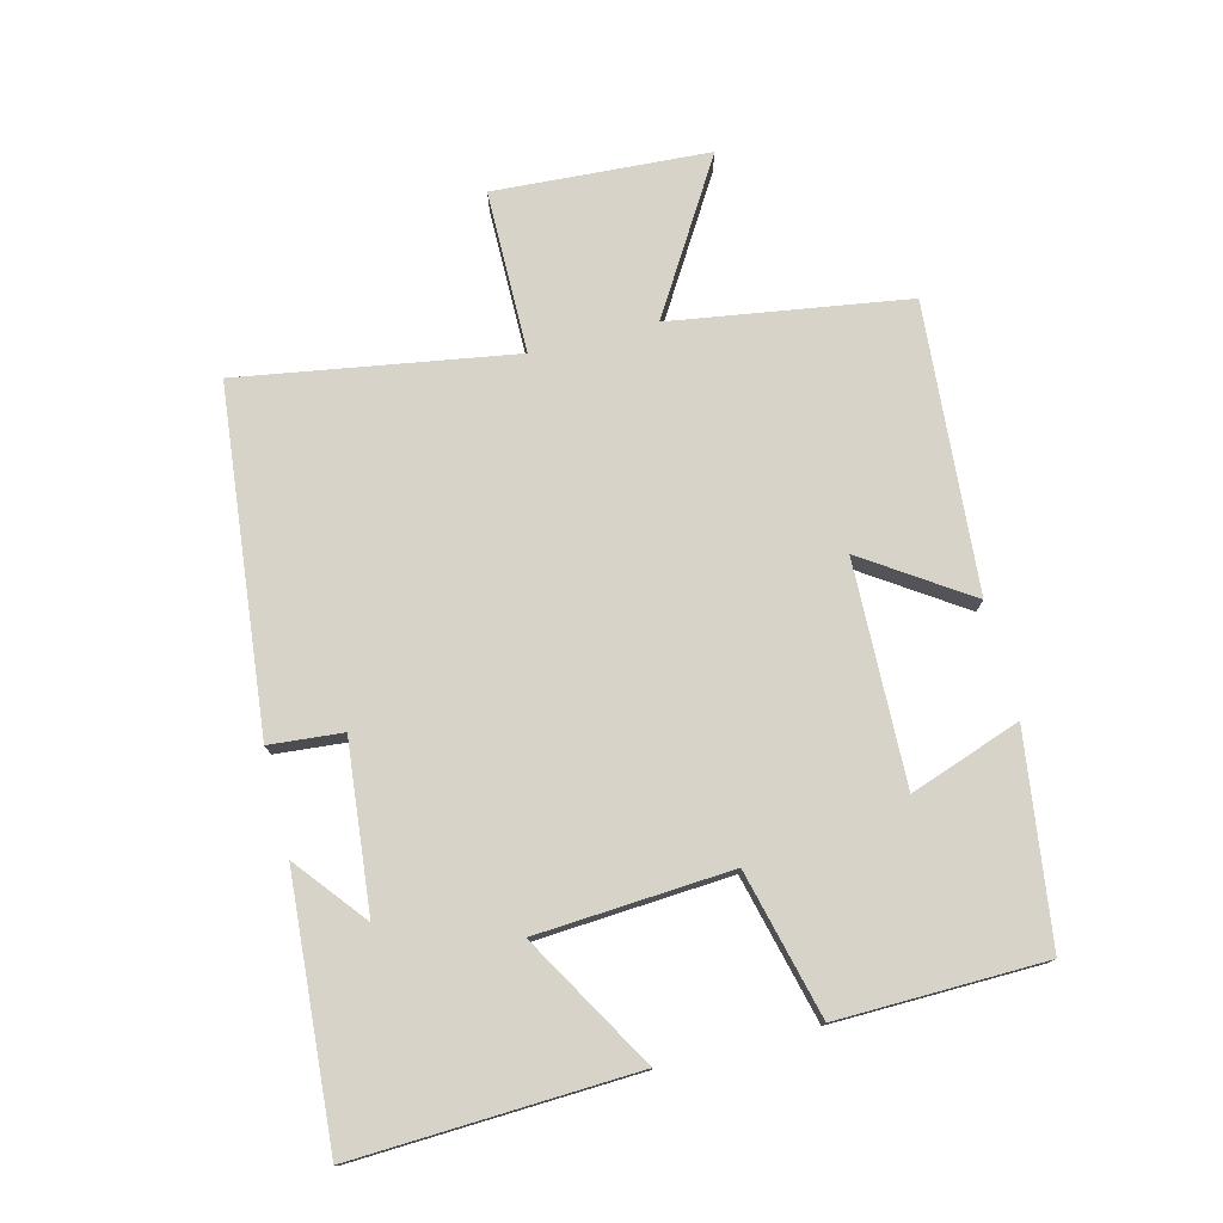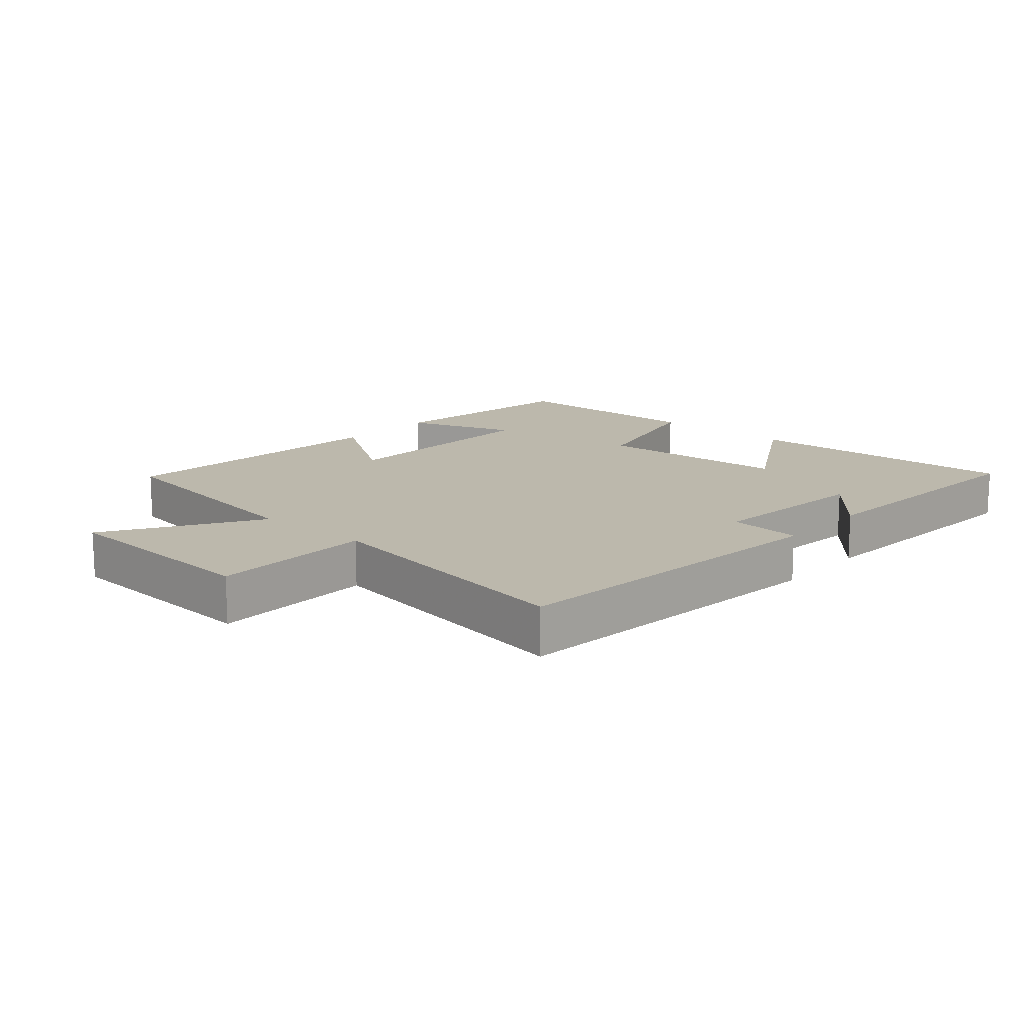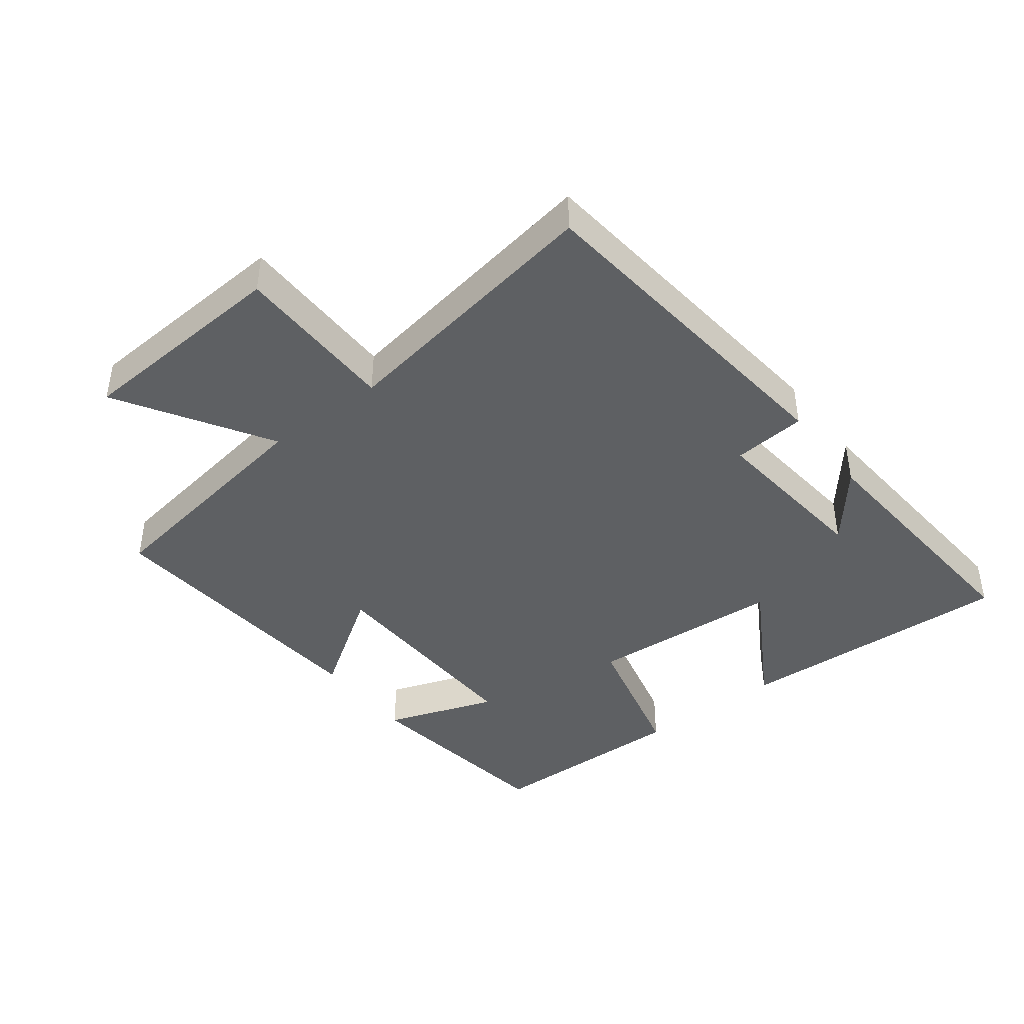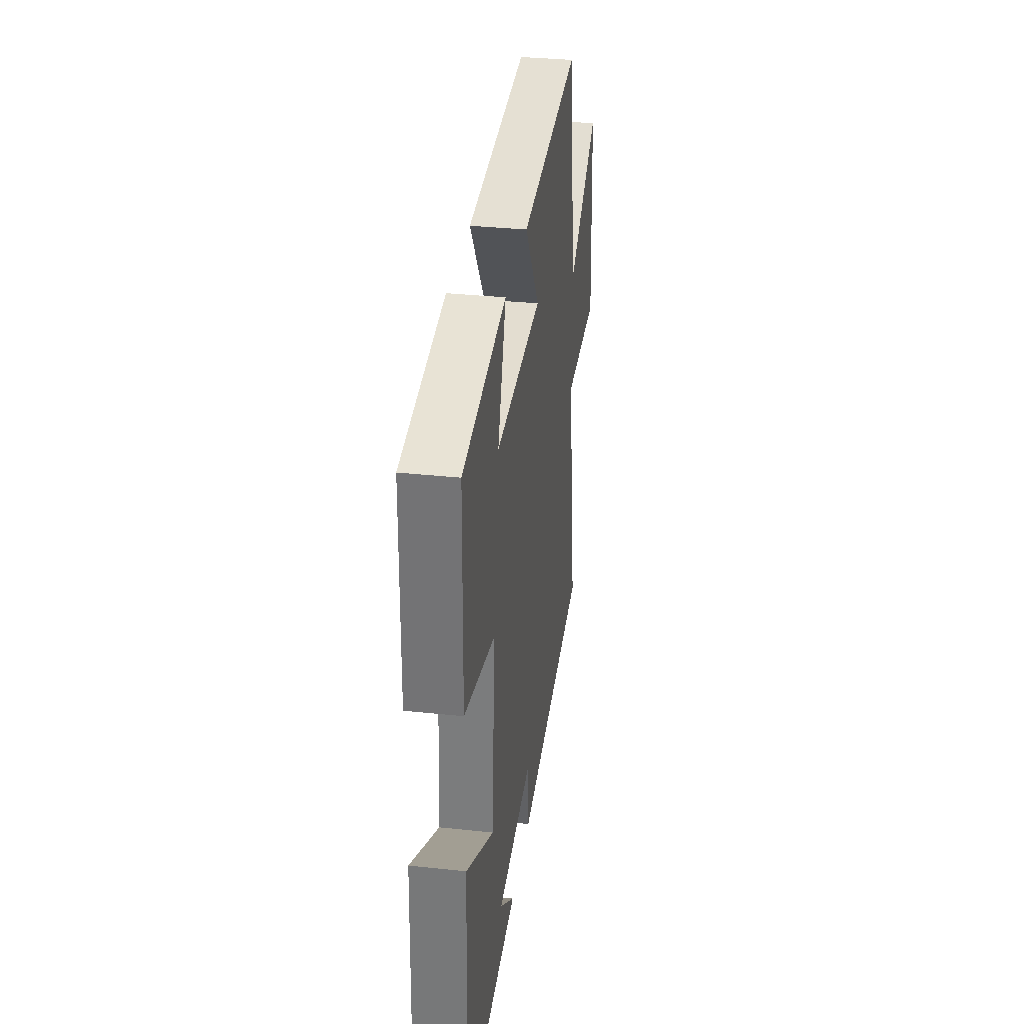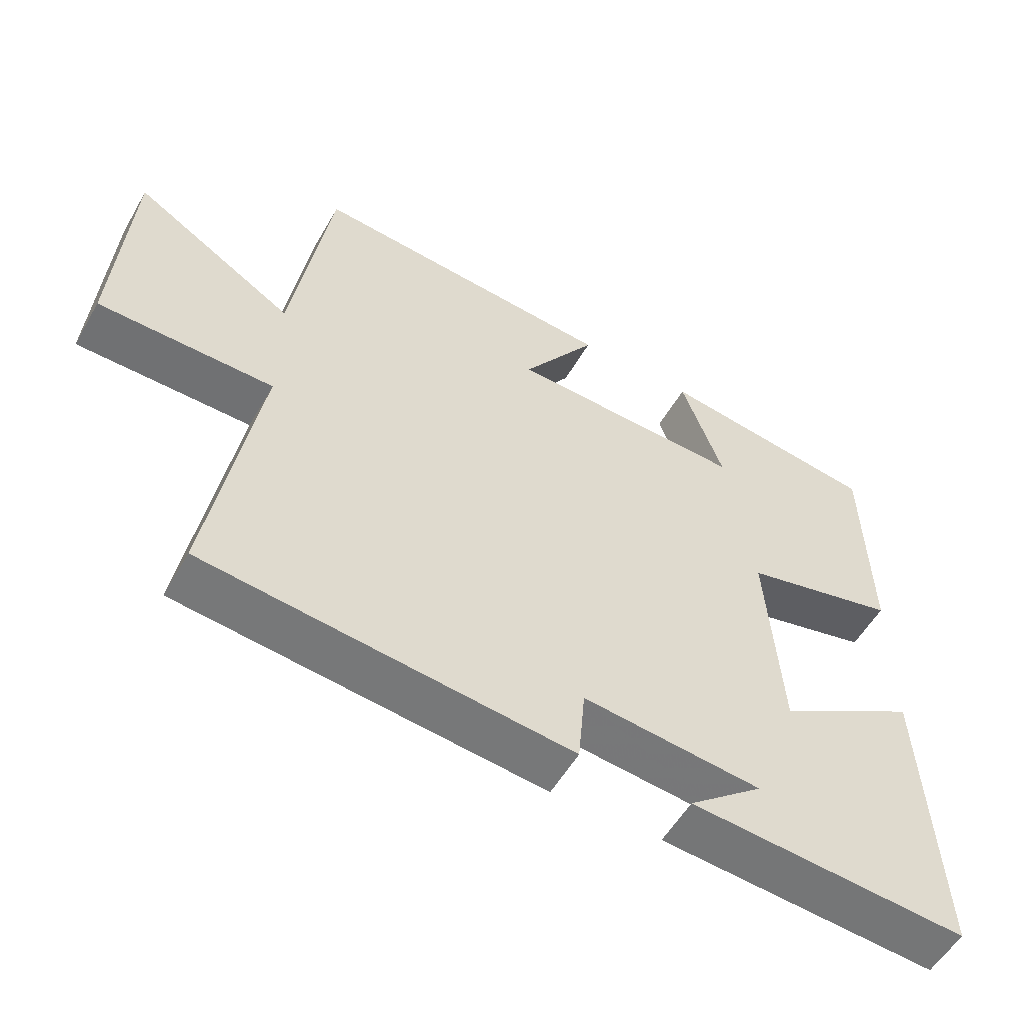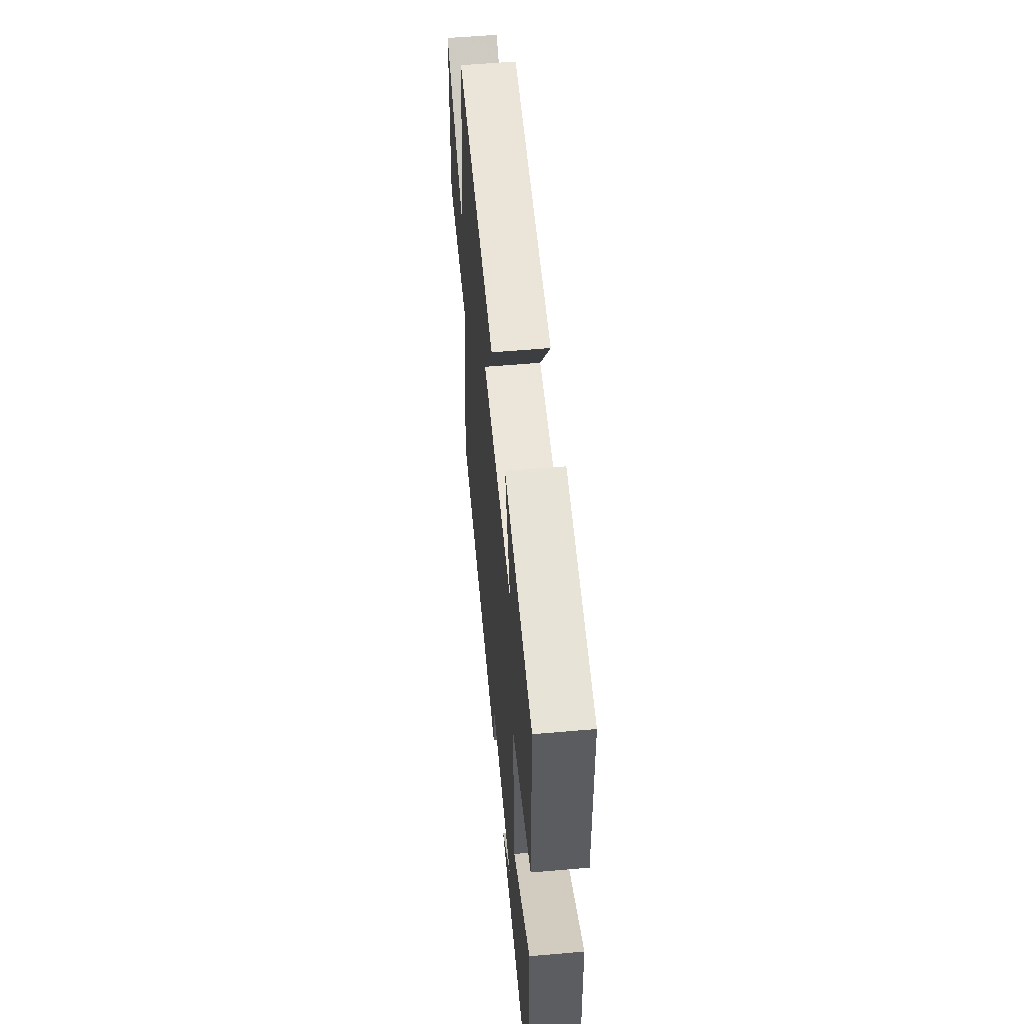
<metadata>
{"format":"obj","ext":"obj","renderer":"f3d","projection":"perspective","resolution":1024,"background":"white","views":[{"elev":76.4,"azim":-104.2,"up":"+Y"},{"elev":14.6,"azim":131.3,"up":"+Y"},{"elev":-42.2,"azim":127.5,"up":"+Y"},{"elev":33.9,"azim":-81.7,"up":"+Z"},{"elev":-55.1,"azim":150.4,"up":"+Z"},{"elev":54.8,"azim":-95.3,"up":"+Z"}]}
</metadata>
<code>
v 0.444 0.07 0.535
v 0.5 0.07 0.17
v 0.732 0.07 0.312
v 0.752 0.07 -0.02
v 0.5 0.07 -0.022
v 0.569 0.07 -0.445
v 0.043 0.07 -0.5
v 0.033 0.07 -0.387
v -0.225 0.07 -0.413
v -0.117 0.07 -0.5
v -0.519 0.07 -0.529
v -0.5 0.07 -0.098
v -0.295 0.07 -0.218
v -0.275 0.07 0.082
v -0.5 0.07 0.138
v -0.494 0.07 0.456
v -0.175 0.07 0.5
v -0.235 0.07 0.329
v 0.107 0.07 0.339
v -0.001 0.07 0.5
v 0.444 0 0.535
v 0.5 0 0.17
v 0.732 0 0.312
v 0.752 0 -0.02
v 0.5 0 -0.022
v 0.569 0 -0.445
v 0.043 0 -0.5
v 0.033 0 -0.387
v -0.225 0 -0.413
v -0.117 0 -0.5
v -0.519 0 -0.529
v -0.5 0 -0.098
v -0.295 0 -0.218
v -0.275 0 0.082
v -0.5 0 0.138
v -0.494 0 0.456
v -0.175 0 0.5
v -0.235 0 0.329
v 0.107 0 0.339
v -0.001 0 0.5
f 19 20 1 2
f 18 19 2
f 15 16 17 18
f 14 15 18 2
f 13 14 2
f 11 12 13
f 11 13 2
f 9 10 11
f 9 11 2 3
f 8 9 3
f 5 6 7 8
f 5 8 3
f 3 4 5
f 22 21 40 39
f 22 39 38
f 38 37 36 35
f 22 38 35 34
f 22 34 33
f 33 32 31
f 22 33 31
f 31 30 29
f 23 22 31 29
f 23 29 28
f 28 27 26 25
f 23 28 25
f 25 24 23
f 1 21 22 2
f 2 22 23 3
f 3 23 24 4
f 4 24 25 5
f 5 25 26 6
f 6 26 27 7
f 7 27 28 8
f 8 28 29 9
f 9 29 30 10
f 10 30 31 11
f 11 31 32 12
f 12 32 33 13
f 13 33 34 14
f 14 34 35 15
f 15 35 36 16
f 16 36 37 17
f 17 37 38 18
f 18 38 39 19
f 19 39 40 20
f 20 40 21 1

</code>
